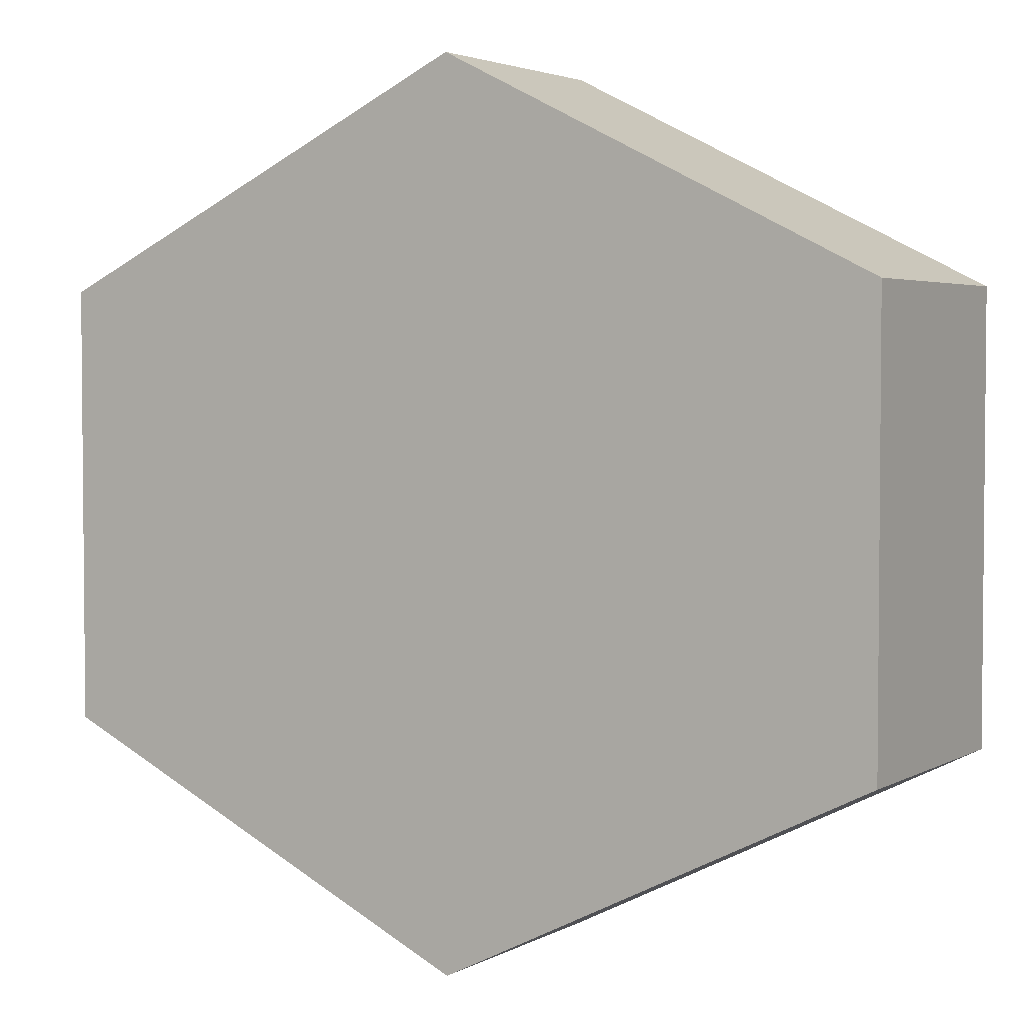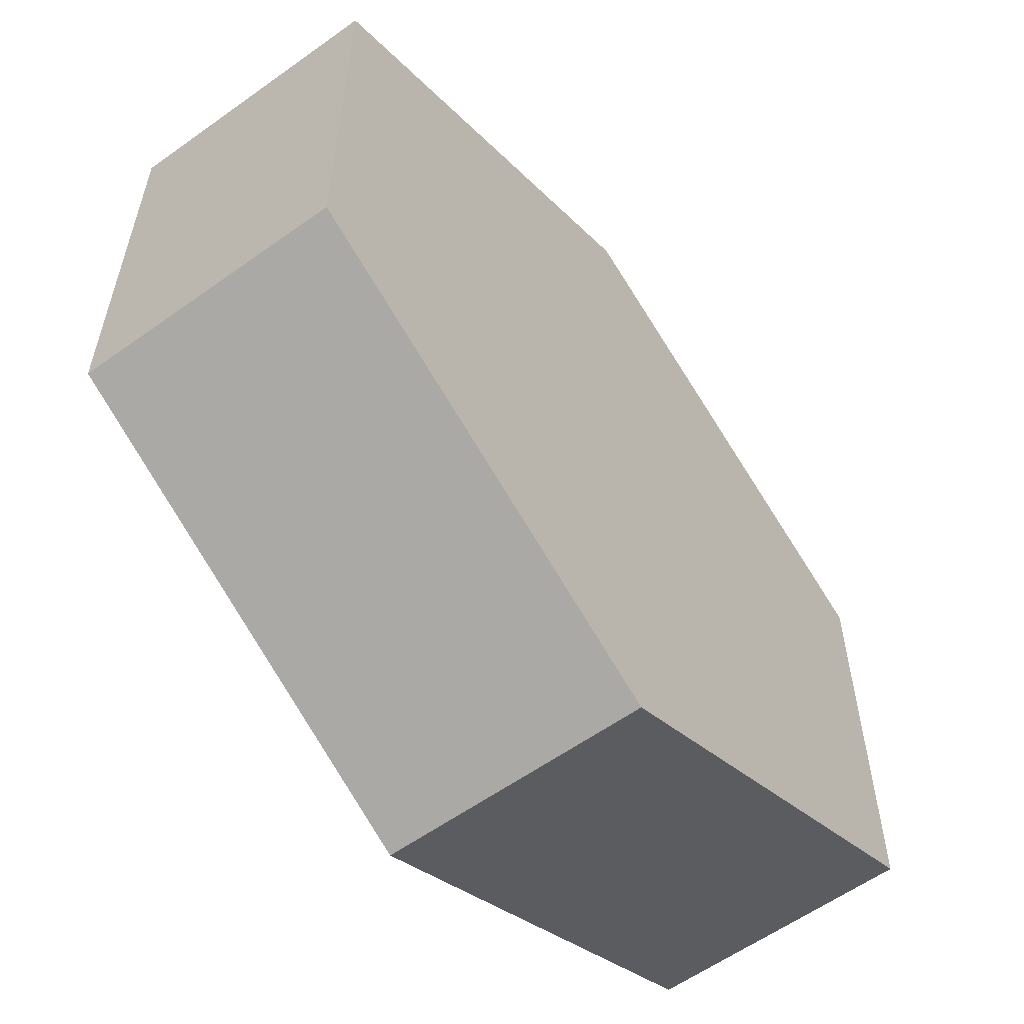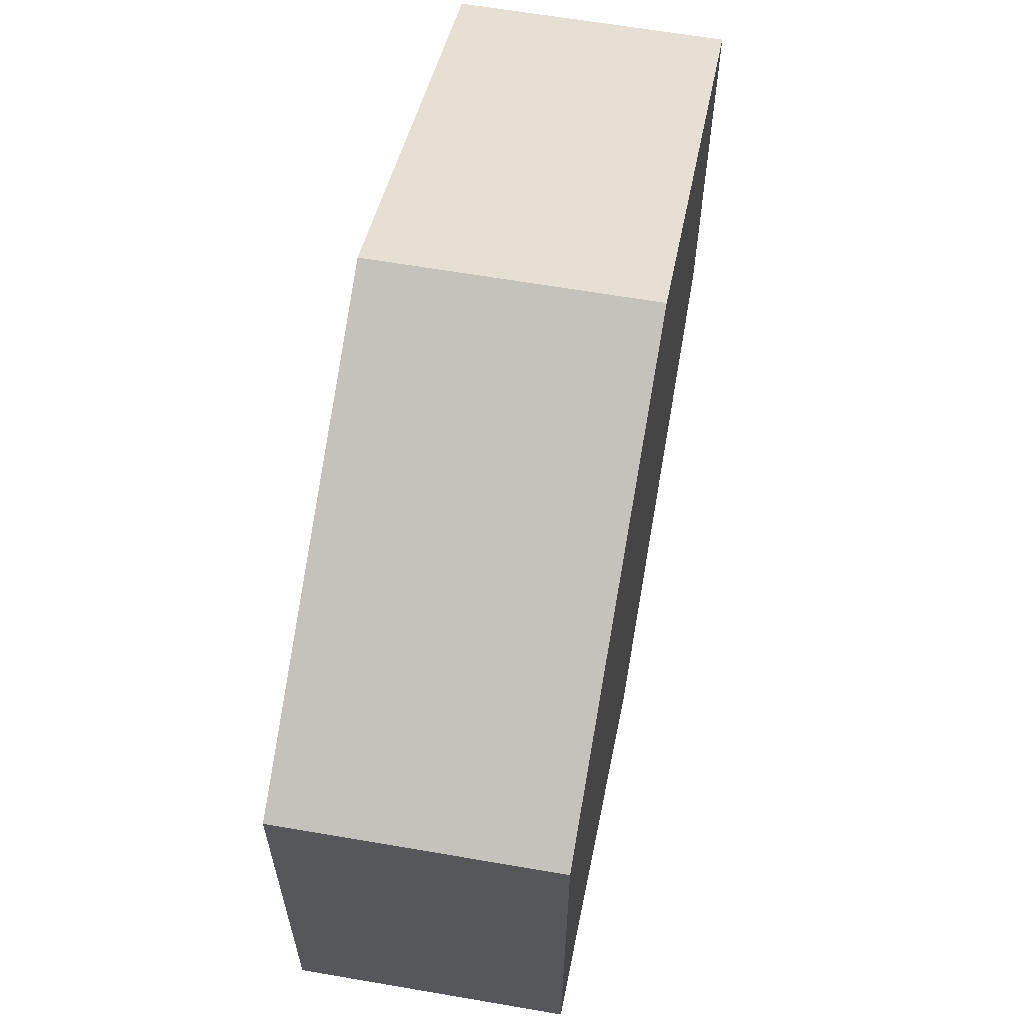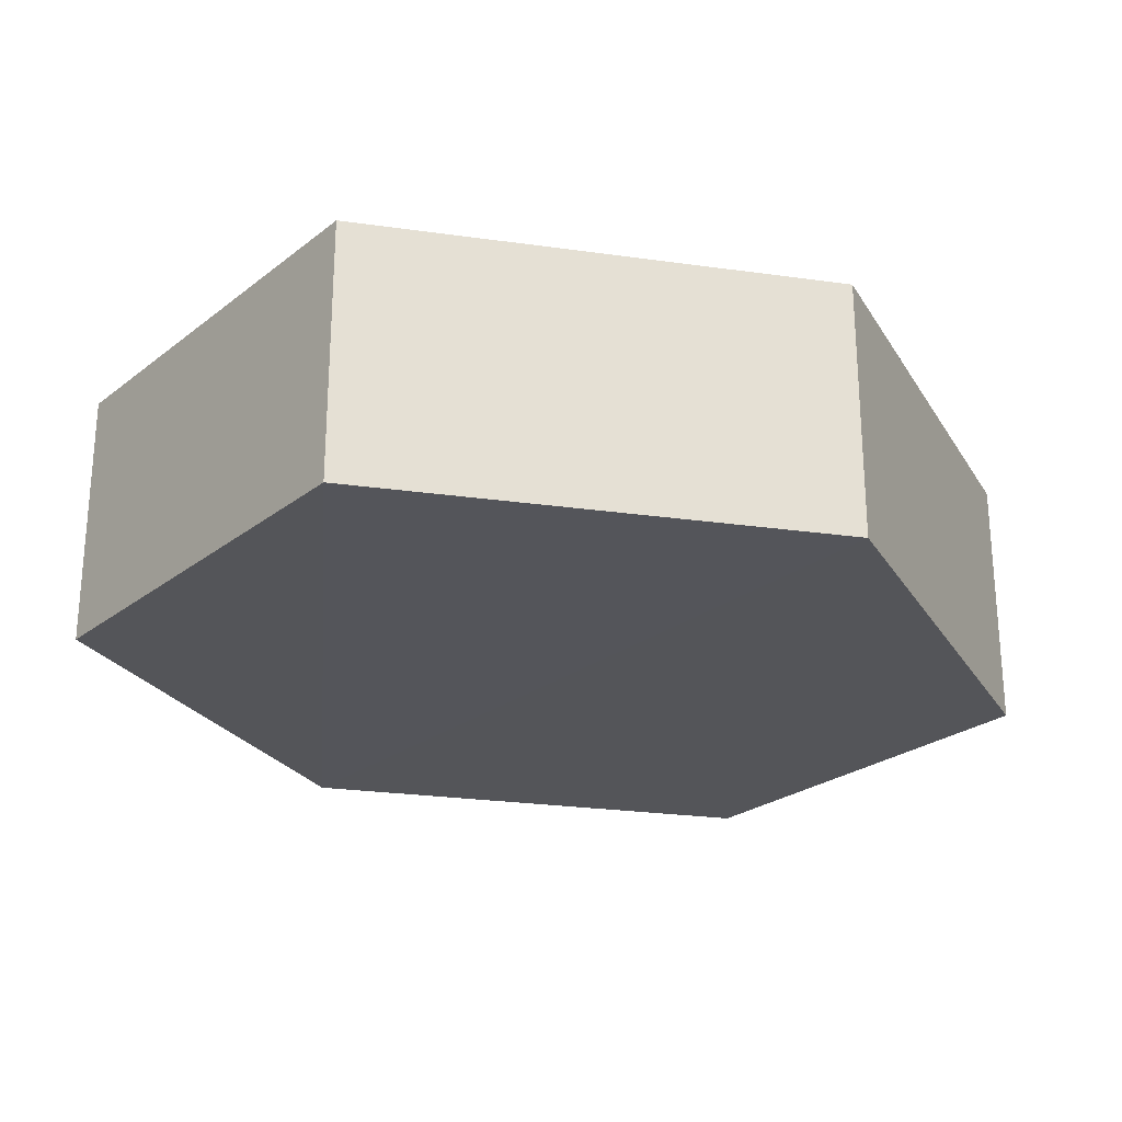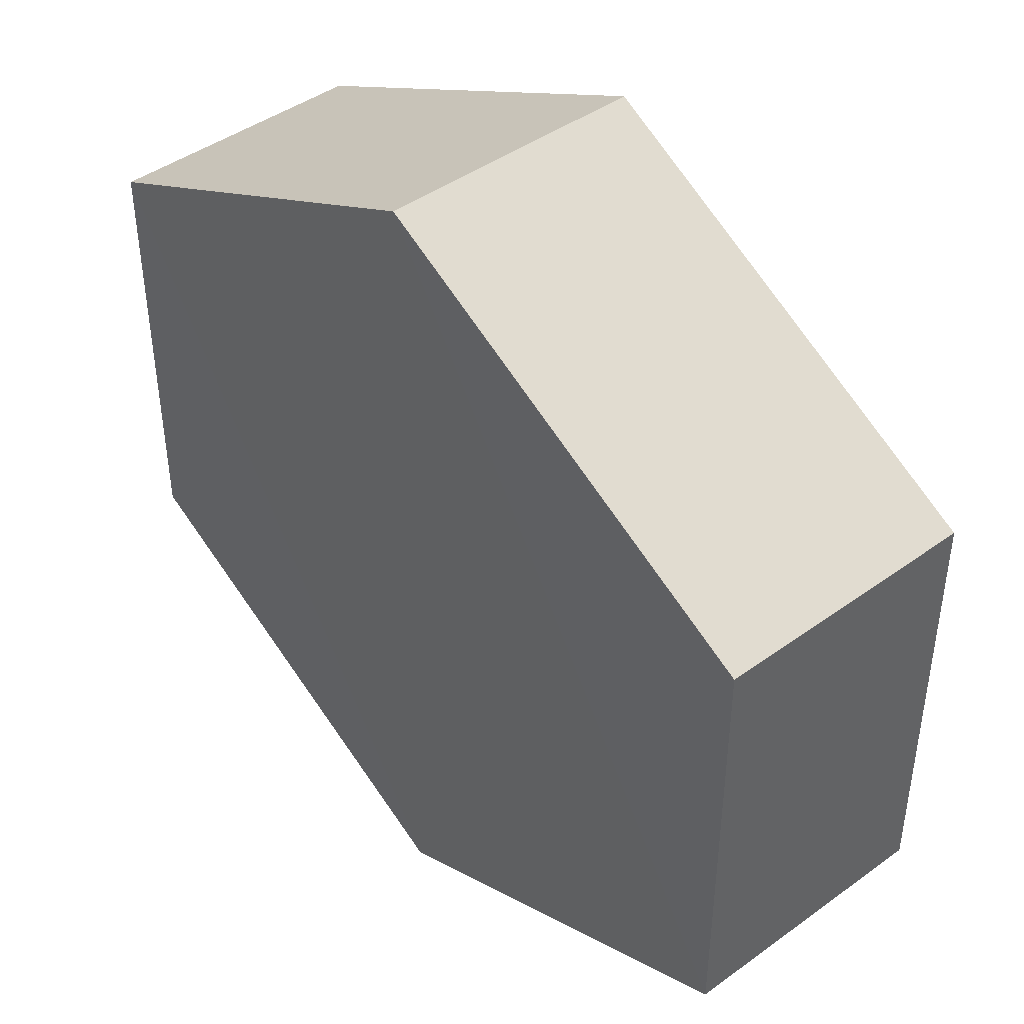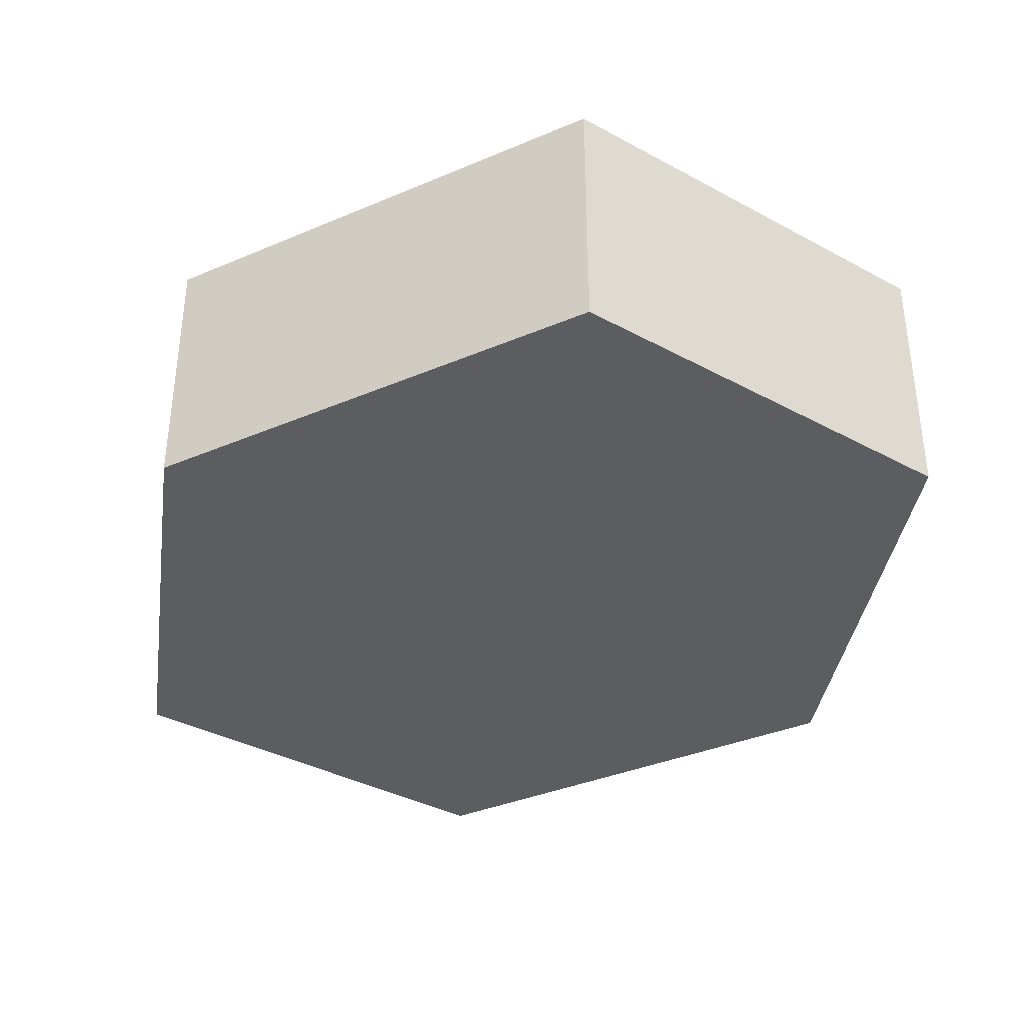
<metadata>
{"format":"obj","ext":"obj","renderer":"f3d","projection":"perspective","resolution":1024,"background":"white","views":[{"elev":3.4,"azim":-149.9,"up":"+Y"},{"elev":-58.6,"azim":-53.3,"up":"+Y"},{"elev":63.6,"azim":-79.5,"up":"+Y"},{"elev":-24.8,"azim":-39.2,"up":"+Z"},{"elev":44.3,"azim":50.0,"up":"+Y"},{"elev":-36.9,"azim":-124.8,"up":"+Z"}]}
</metadata>
<code>
o 7403
v 2229 1884 15.72
v 2229 1884 15.71
v 2229 1884 15.72
v 2229 1884 15.72
v 2229 1884 15.72
v 2229 1884 15.72
v 2229 1884 15.72
v 2229 1884 15.72
v 2229 1884 15.72
v 2229 1884 15.72
v 2229 1884 15.71
v 2229 1884 15.71
v 2229 1884 15.71
v 2229 1884 15.71
v 2229 1884 15.71
v 2229 1884 15.72
v 2229 1884 15.71
v 2229 1884 15.71
v 2229 1884 15.71
v 2229 1884 15.71
v 2229 1884 15.71
v 2229 1884 15.71
v 2229 1884 15.71
v 2229 1884 15.72
v 2229 1884 15.71
v 2229 1884 15.71
v 2229 1884 15.71
v 2229 1884 15.71
v 2229 1884 15.72
v 2229 1884 15.72
v 2229 1884 15.72
v 2229 1884 15.72
v 2229 1884 15.71
v 2229 1884 15.72
v 2229 1884 15.72
v 2229 1884 15.72
f 1 2 3
f 2 4 5
f 1 6 7
f 7 8 9
f 10 4 8
f 11 8 4
f 6 12 13
f 14 12 15
f 16 13 17
f 18 16 19
f 11 20 21
f 10 21 20
f 22 21 23
f 24 20 25
f 26 24 27
f 26 28 22
f 28 29 30
f 31 29 32
f 33 30 34
f 35 33 36

</code>
